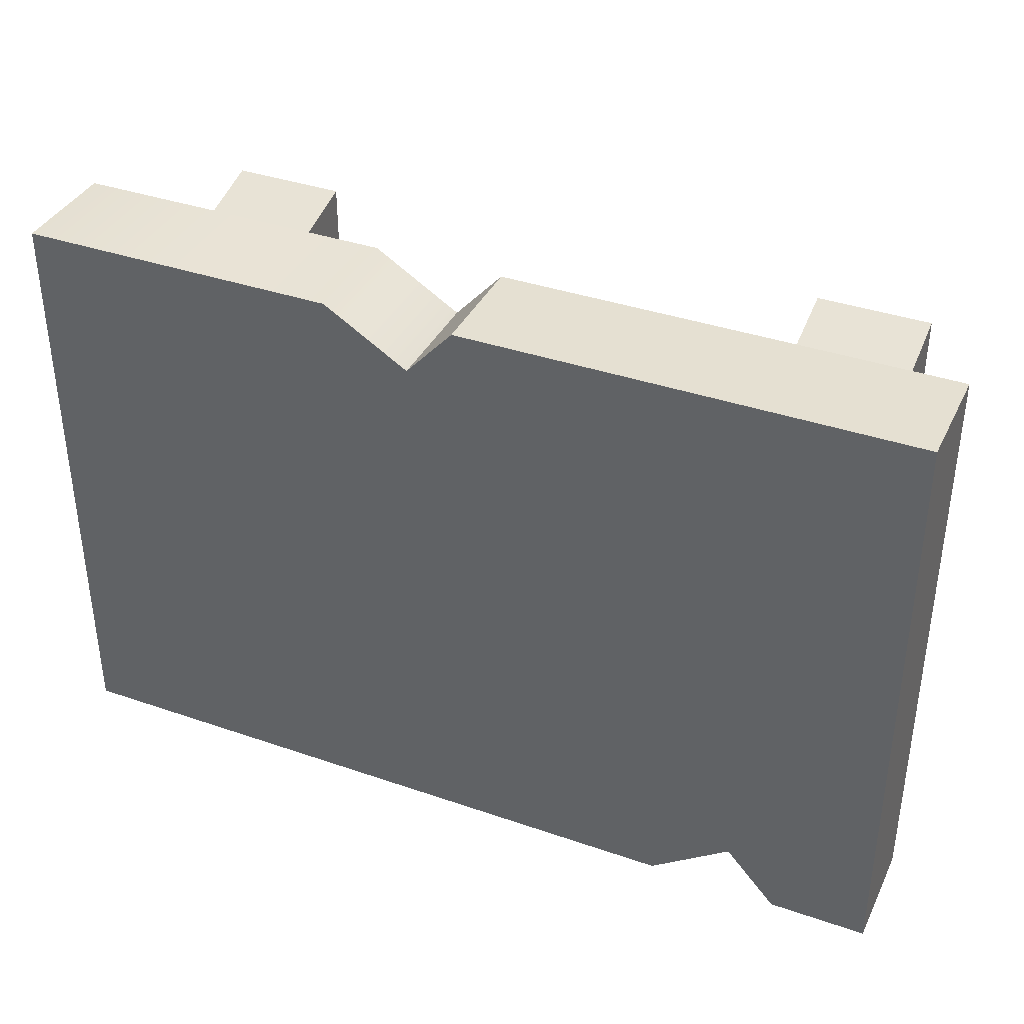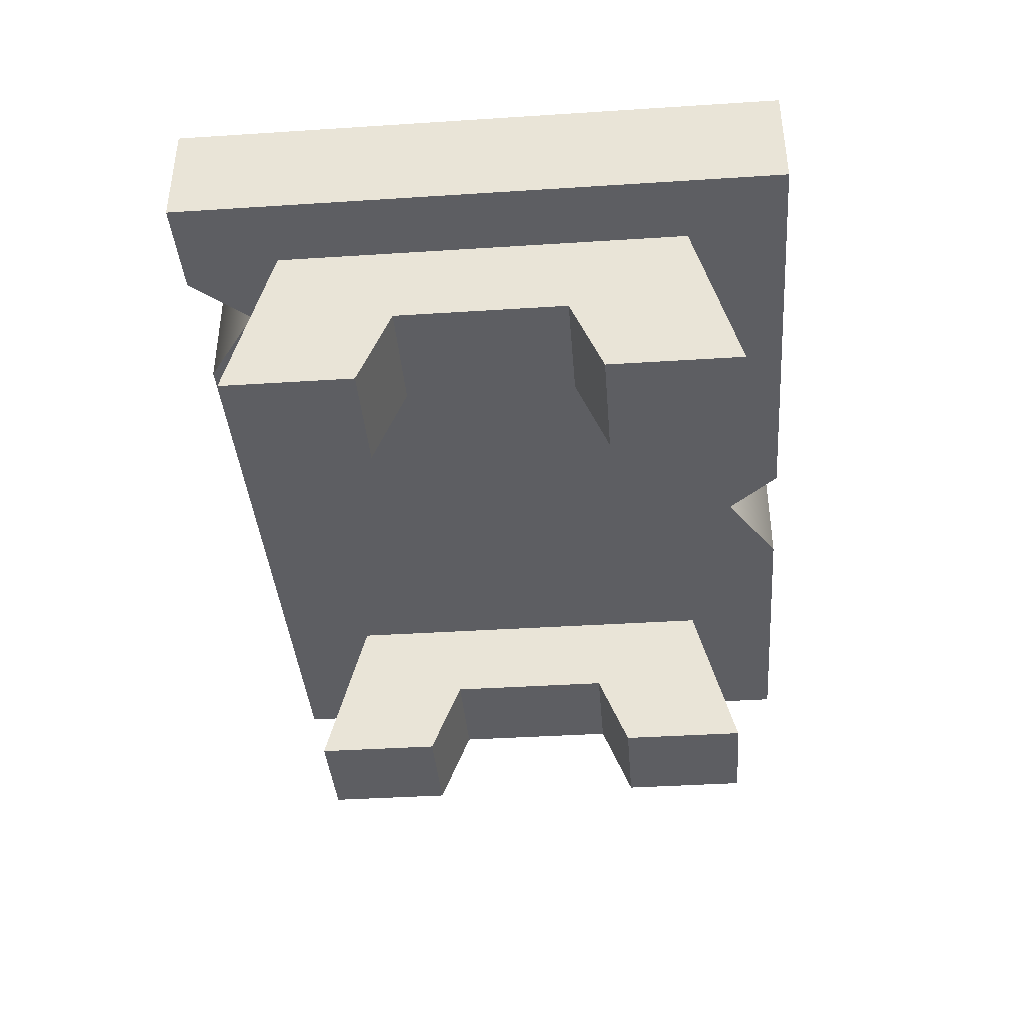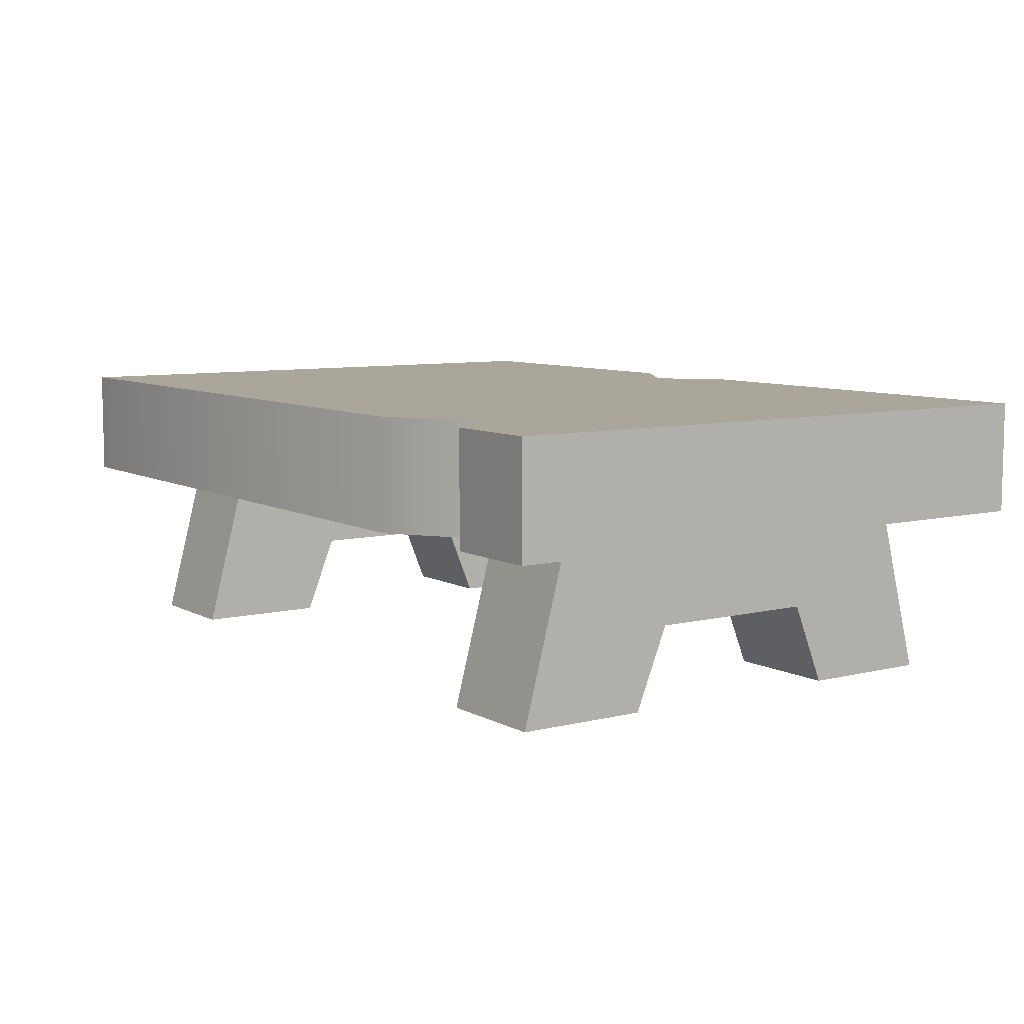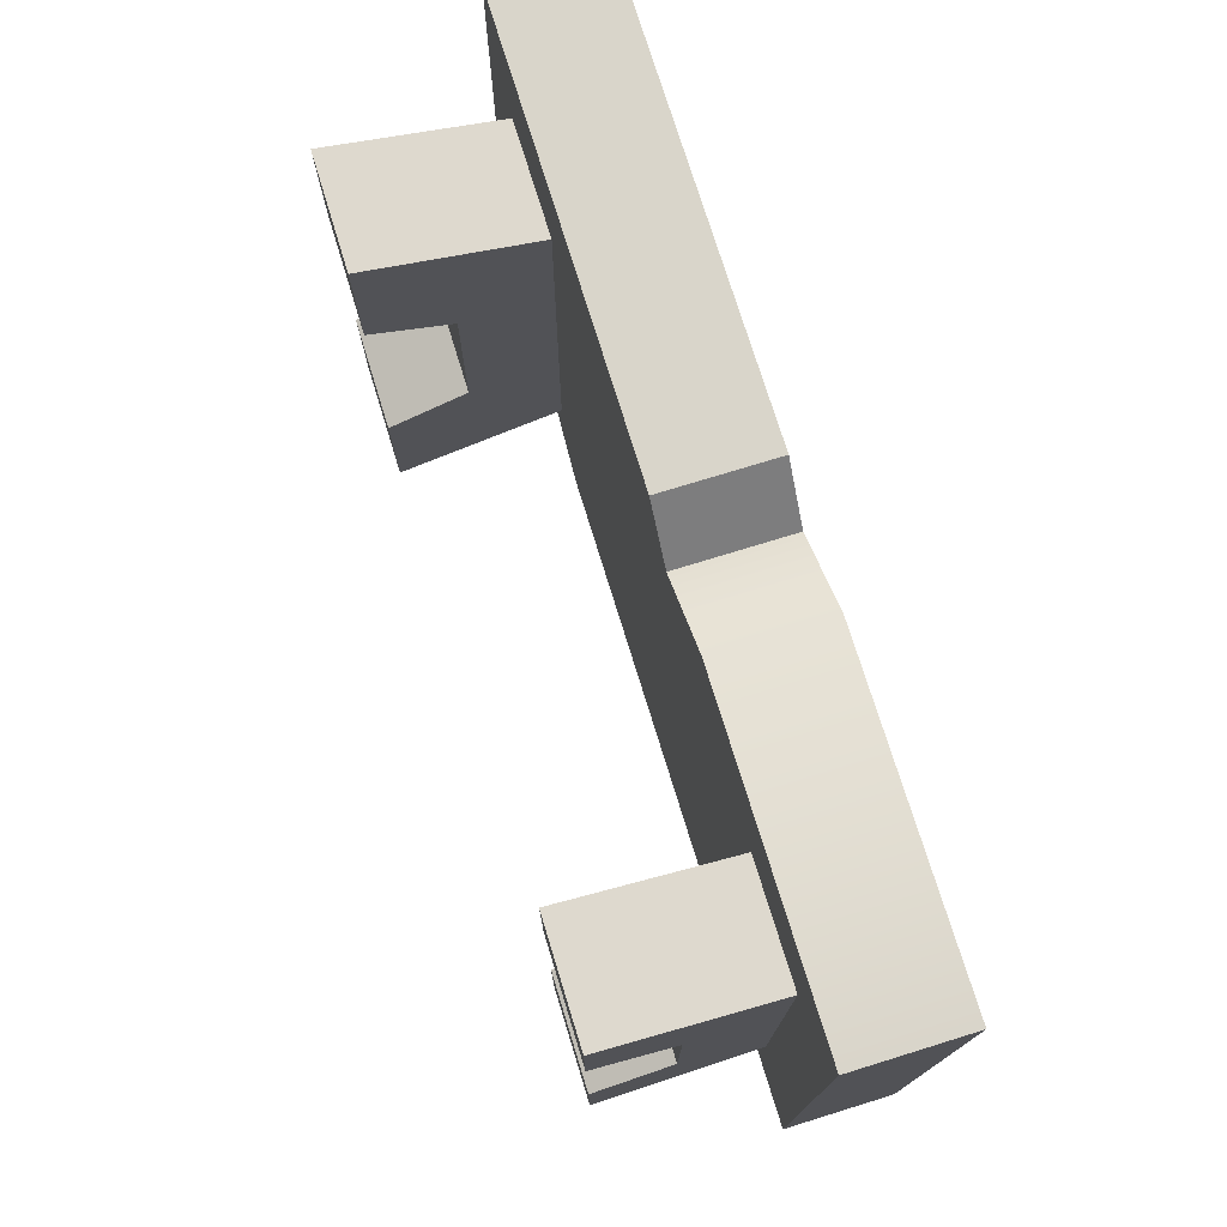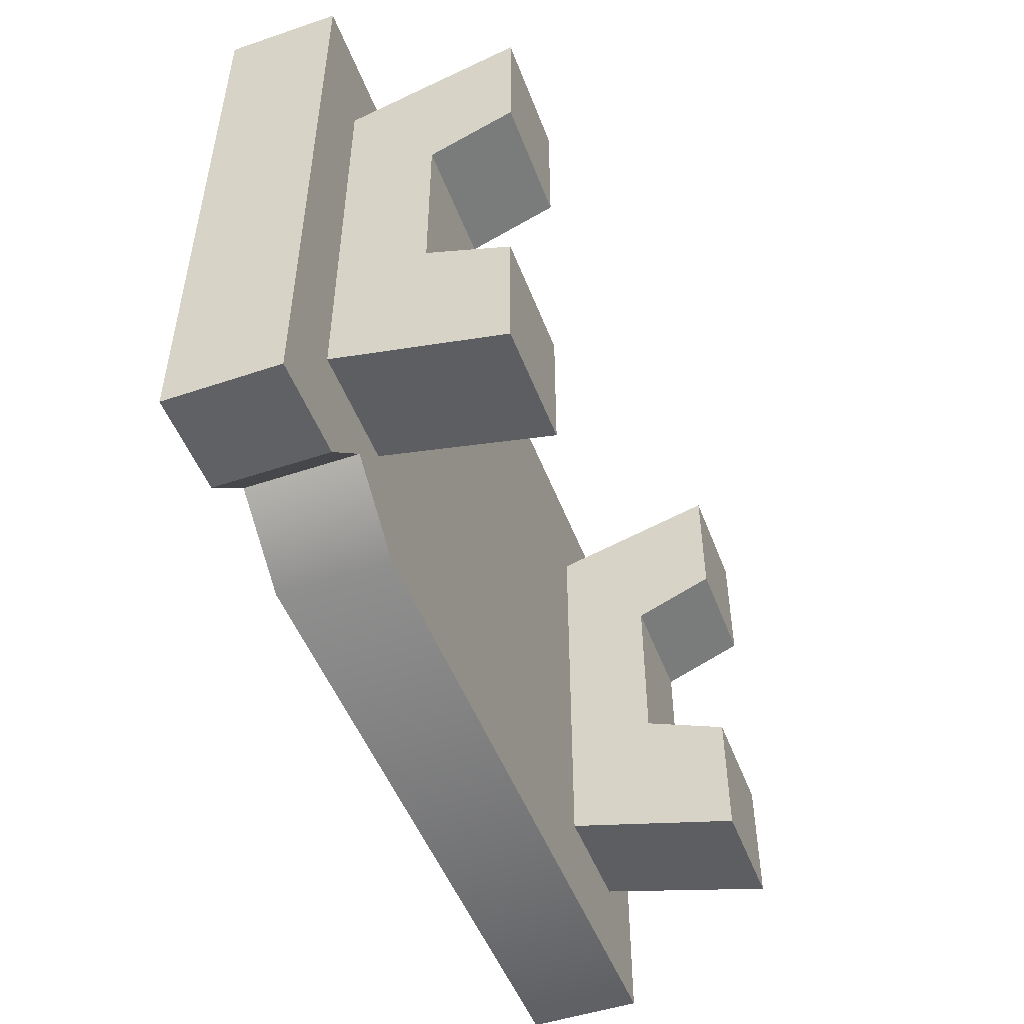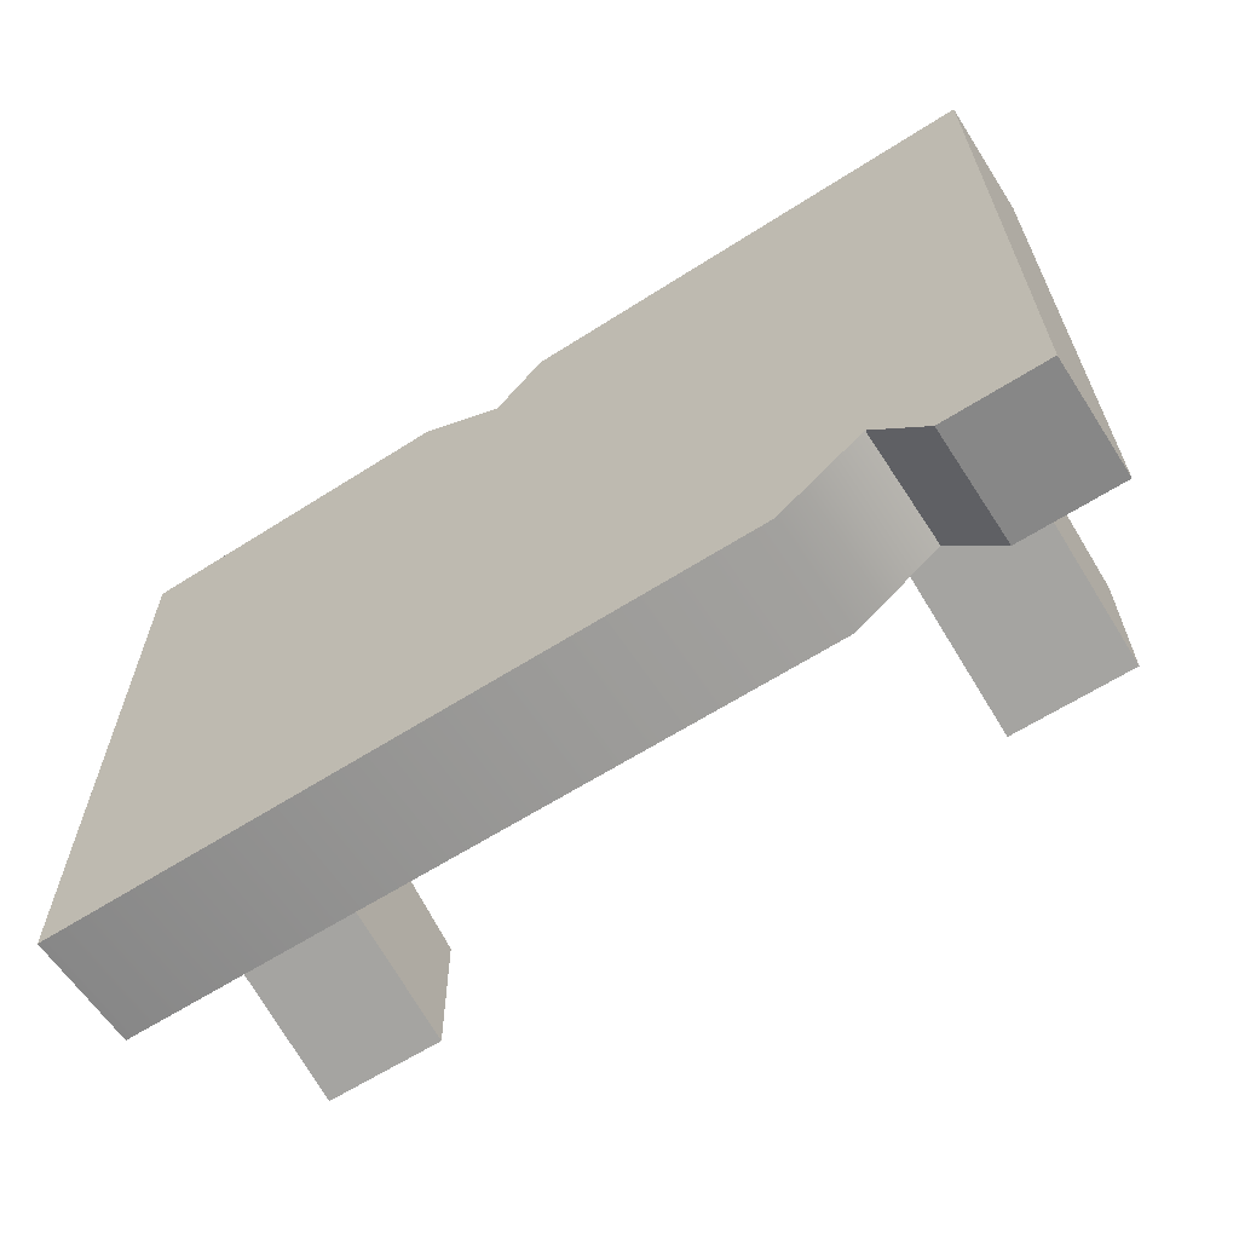
<metadata>
{"format":"obj","ext":"obj","renderer":"f3d","projection":"perspective","resolution":1024,"background":"white","views":[{"elev":37.6,"azim":-156.2,"up":"+Z"},{"elev":-39.3,"azim":-85.4,"up":"+Y"},{"elev":7.9,"azim":-124.7,"up":"+Y"},{"elev":74.7,"azim":72.9,"up":"+Z"},{"elev":-49.7,"azim":-69.6,"up":"+Z"},{"elev":-62.5,"azim":-147.0,"up":"+Z"}]}
</metadata>
<code>
o table_Cube.10788
v -0.5607 0.2094 -0.3752
v -0.5607 0.3475 -0.3752
v 0.5607 0.2094 -0.3752
v 0.5607 0.3475 -0.3752
v -0.5607 0.2094 0.3752
v -0.5607 0.3475 0.3752
v 0.5607 0.2094 0.3752
v 0.5607 0.3475 0.3752
v -0.2766 0.2094 -0.3752
v -0.4398 0.2094 -0.3752
v -0.4398 0.3475 -0.3752
v -0.2766 0.3475 -0.3752
v -0.001871 0.2094 0.3752
v 0.1613 0.2094 0.3752
v 0.1613 0.3475 0.3752
v -0.001871 0.3475 0.3752
v -0.3768 0.2094 -0.3046
v -0.3768 0.3475 -0.3046
v 0.05656 0.2094 0.3105
v 0.05656 0.3475 0.3105
v -0.4722 0.2307 -0.2487
v -0.3304 0.2307 -0.2487
v -0.4722 0.2307 0.2487
v -0.3304 0.2307 0.2487
v -0.3304 0.1001 0.1059
v -0.3304 0.1001 -0.1059
v -0.4722 0.1001 -0.1059
v -0.4722 0.1001 0.1059
v -0.3304 -2e-06 -0.3094
v -0.4722 -2e-06 -0.3094
v -0.3304 -2e-06 -0.1463
v -0.4722 -2e-06 0.3094
v -0.3304 -2e-06 0.3094
v -0.4722 -2e-06 0.1463
v -0.3304 -2e-06 0.1463
v -0.4722 -2e-06 -0.1463
v 0.3304 0.2307 -0.2487
v 0.4722 0.2307 -0.2487
v 0.3304 0.2307 0.2487
v 0.4722 0.2307 0.2487
v 0.4722 0.1001 0.1059
v 0.4722 0.1001 -0.1059
v 0.3304 0.1001 -0.1059
v 0.3304 0.1001 0.1059
v 0.4722 -2e-06 -0.3094
v 0.3304 -2e-06 -0.3094
v 0.4722 -2e-06 -0.1463
v 0.3304 -2e-06 0.3094
v 0.4722 -2e-06 0.3094
v 0.3304 -2e-06 0.1463
v 0.4722 -2e-06 0.1463
v 0.3304 -2e-06 -0.1463
f 9 12 4 3
f 26 31 29 22
f 24 33 35 25
f 22 24 25 26
f 23 21 27 28
f 26 25 28 27
f 23 32 33 24
f 28 25 35 34
f 26 27 36 31
f 22 29 30 21
f 21 30 36 27
f 28 34 32 23
f 34 35 33 32
f 29 31 36 30
f 42 47 45 38
f 40 49 51 41
f 38 40 41 42
f 39 37 43 44
f 42 41 44 43
f 39 48 49 40
f 44 41 51 50
f 42 43 52 47
f 38 45 46 37
f 37 46 52 43
f 44 50 48 39
f 50 51 49 48
f 45 47 52 46
f 13 16 6 5
f 7 3 4 8
f 20 15 8
f 5 19 13
f 7 8 15 14
f 19 20 16 13
f 1 2 11 10
f 17 18 12 9
f 10 11 18 17
f 14 15 20 19
f 1 5 6 2
f 16 20 6
f 19 7 14
f 2 18 11
f 17 1 10
f 18 4 12
f 20 8 4
f 17 5 1
f 9 3 17
f 2 6 18
f 6 20 18
f 18 20 4
f 17 19 5
f 3 7 19
f 17 3 19

</code>
